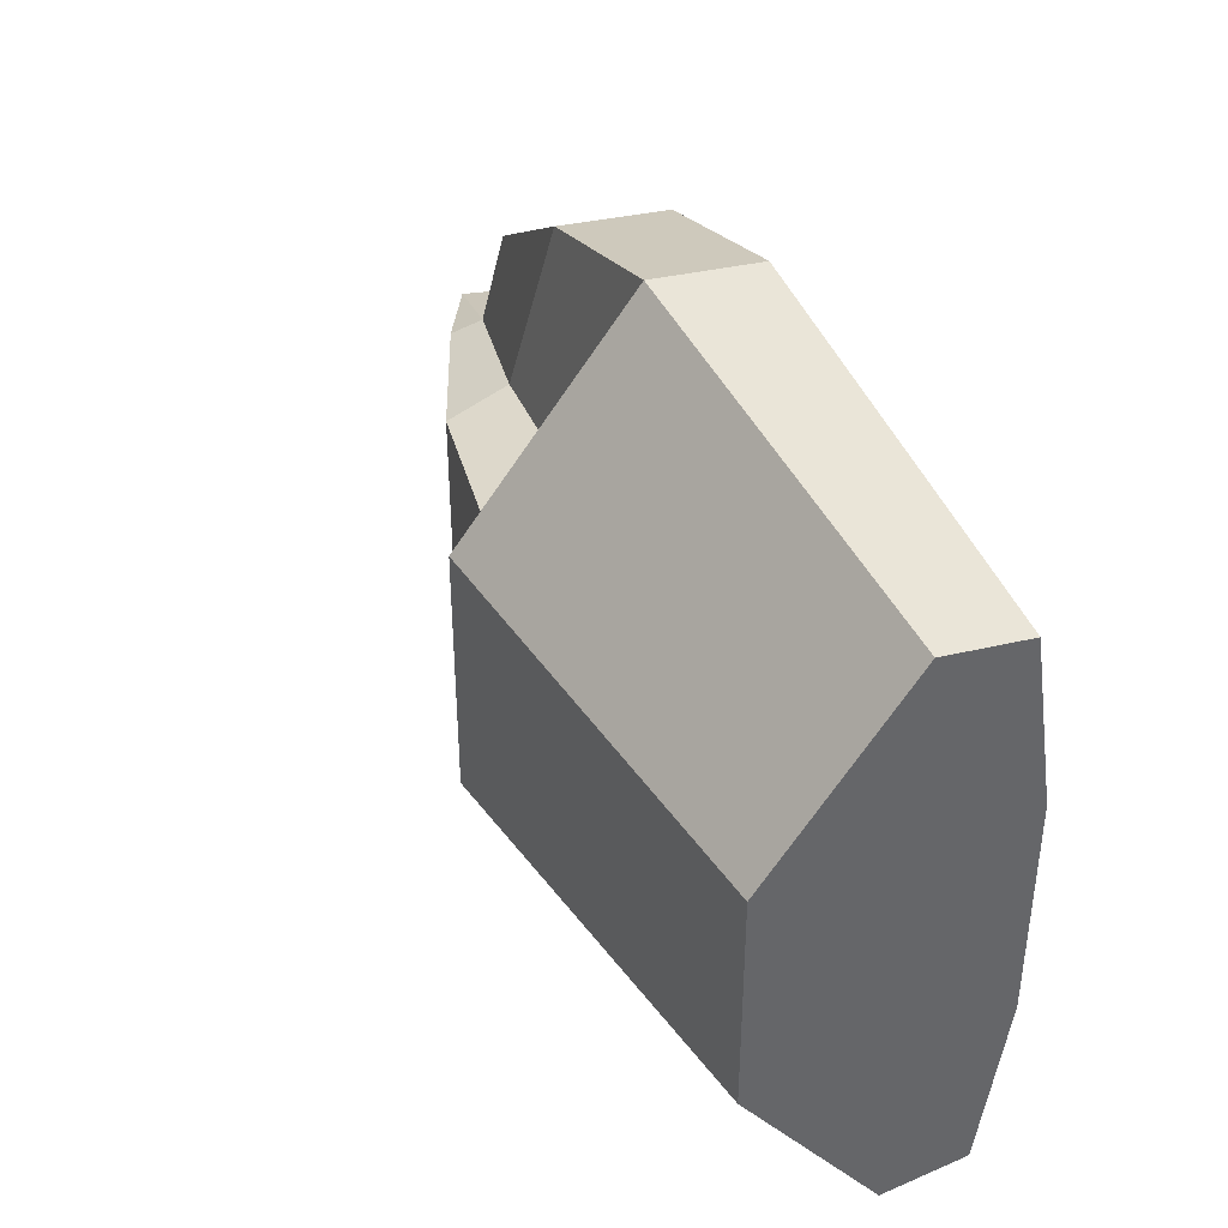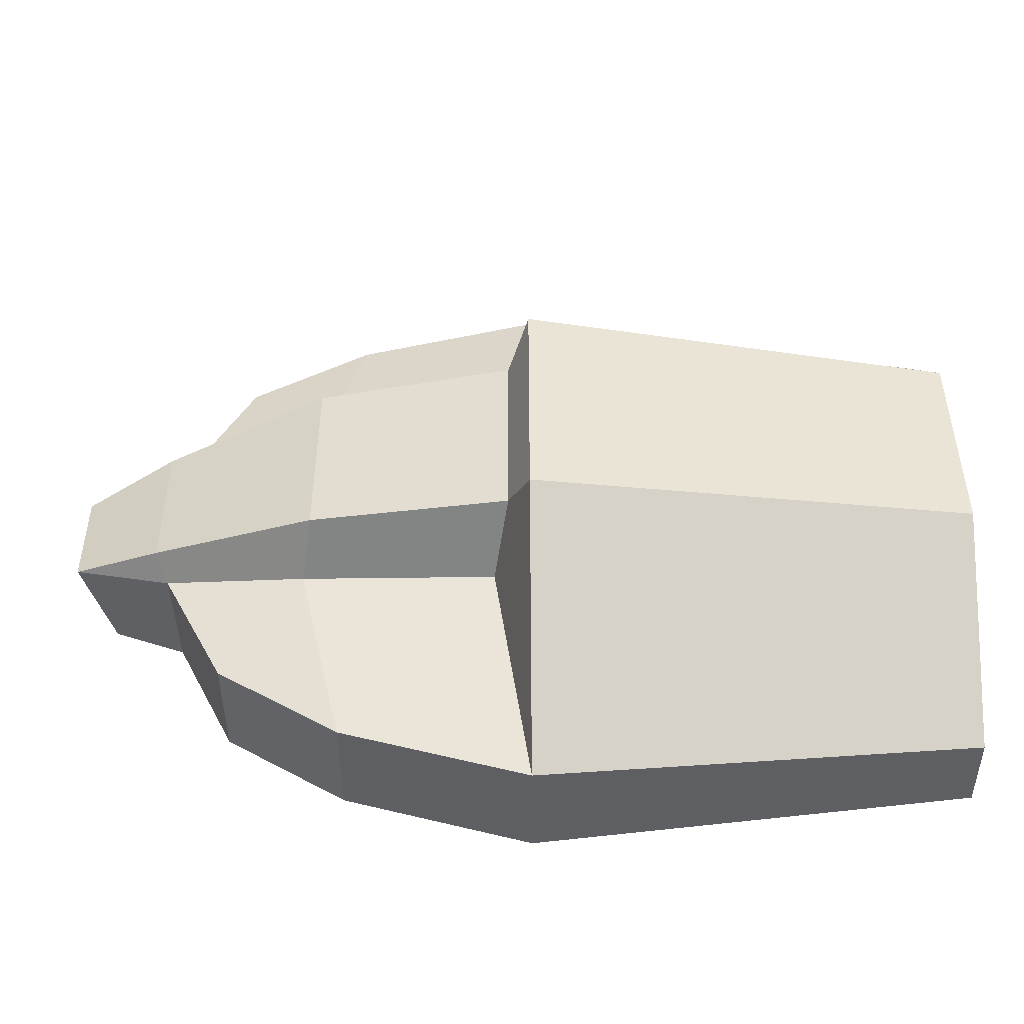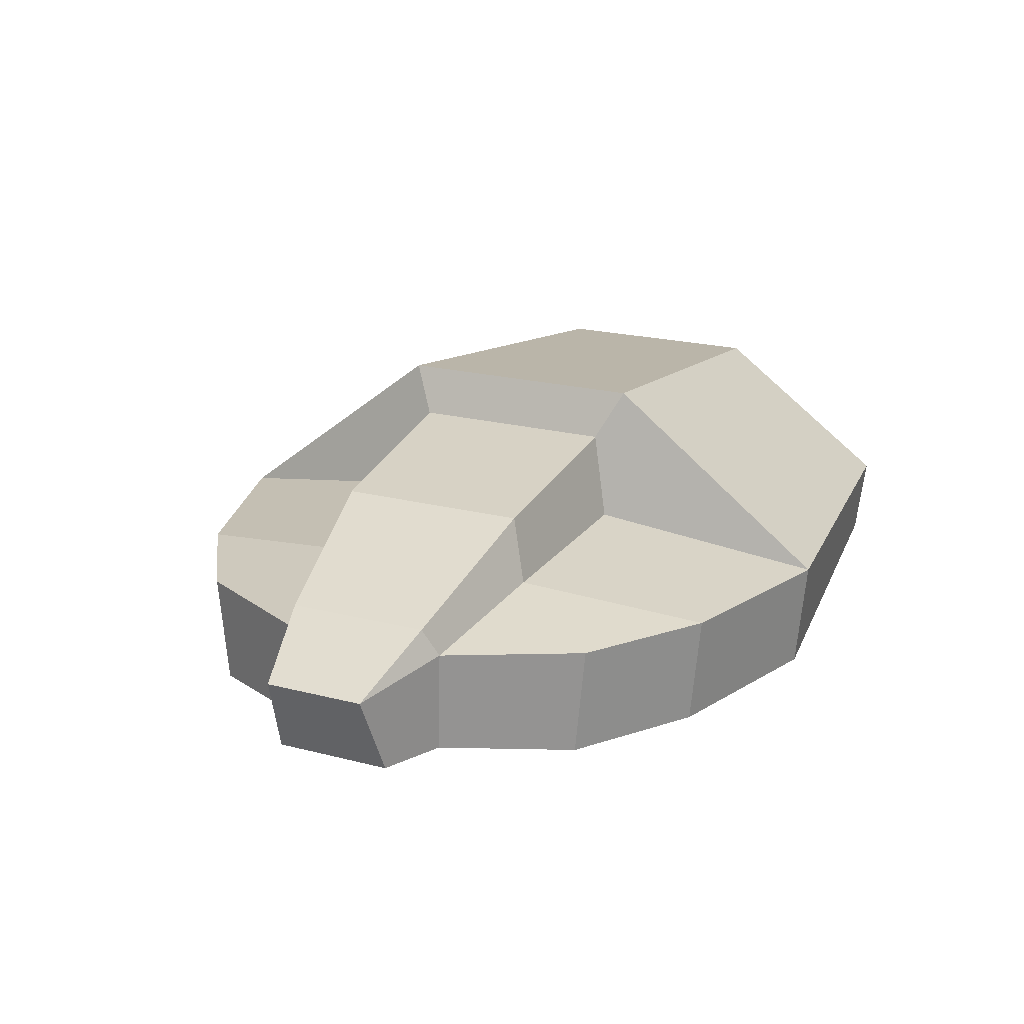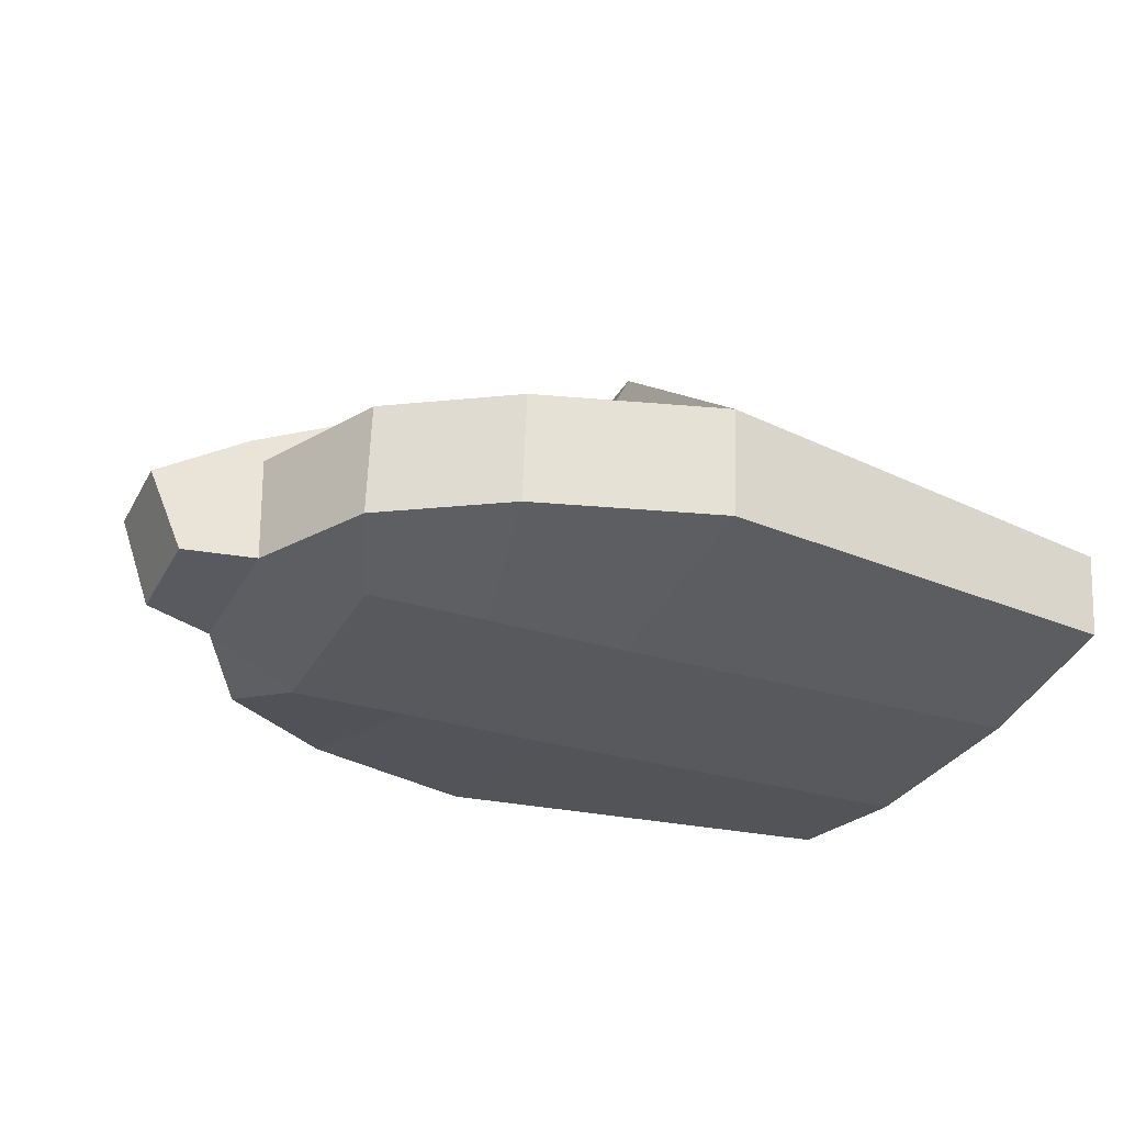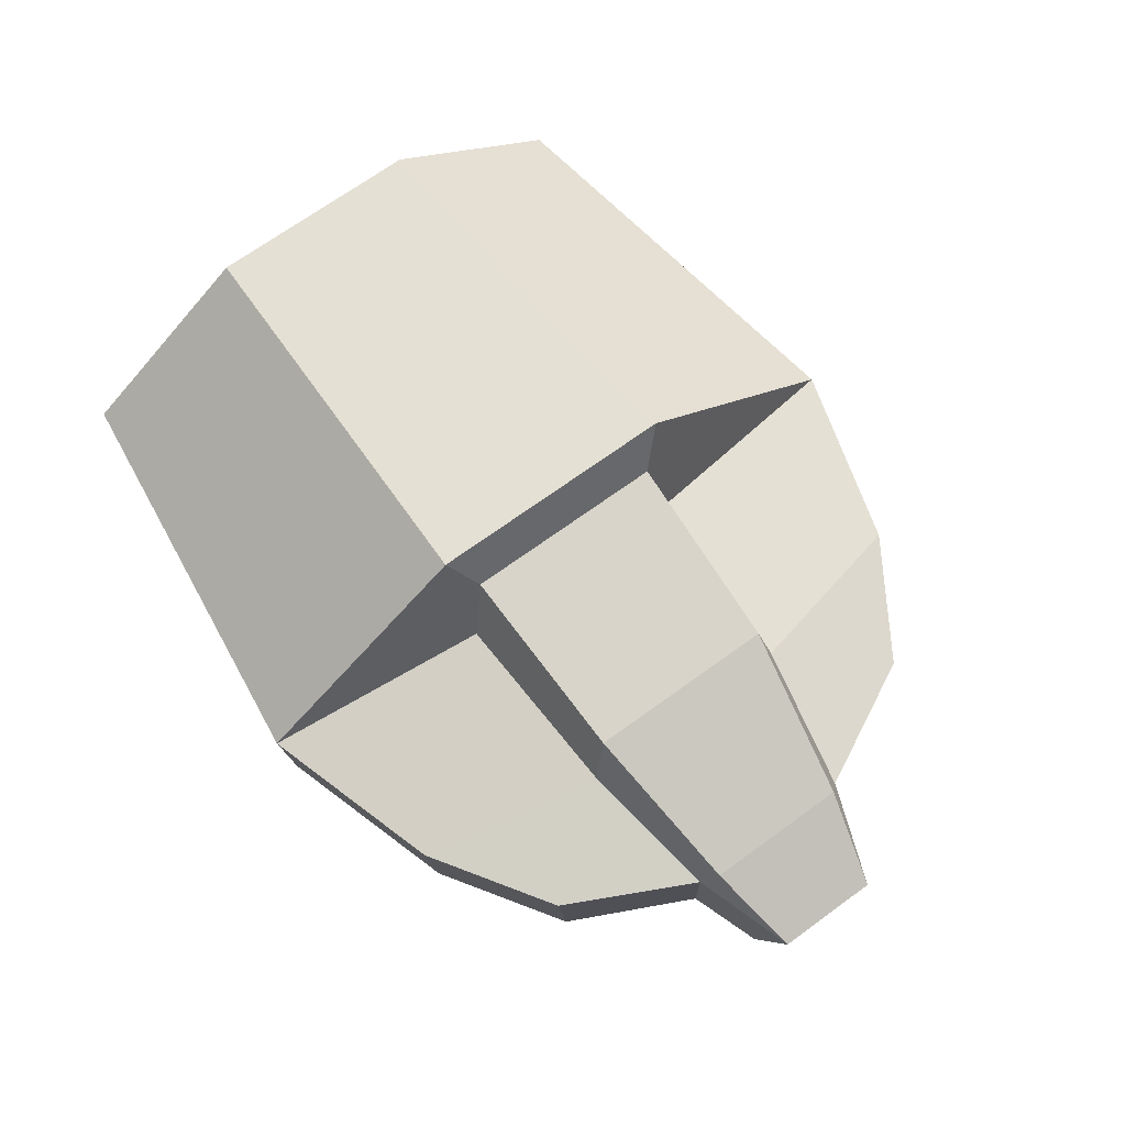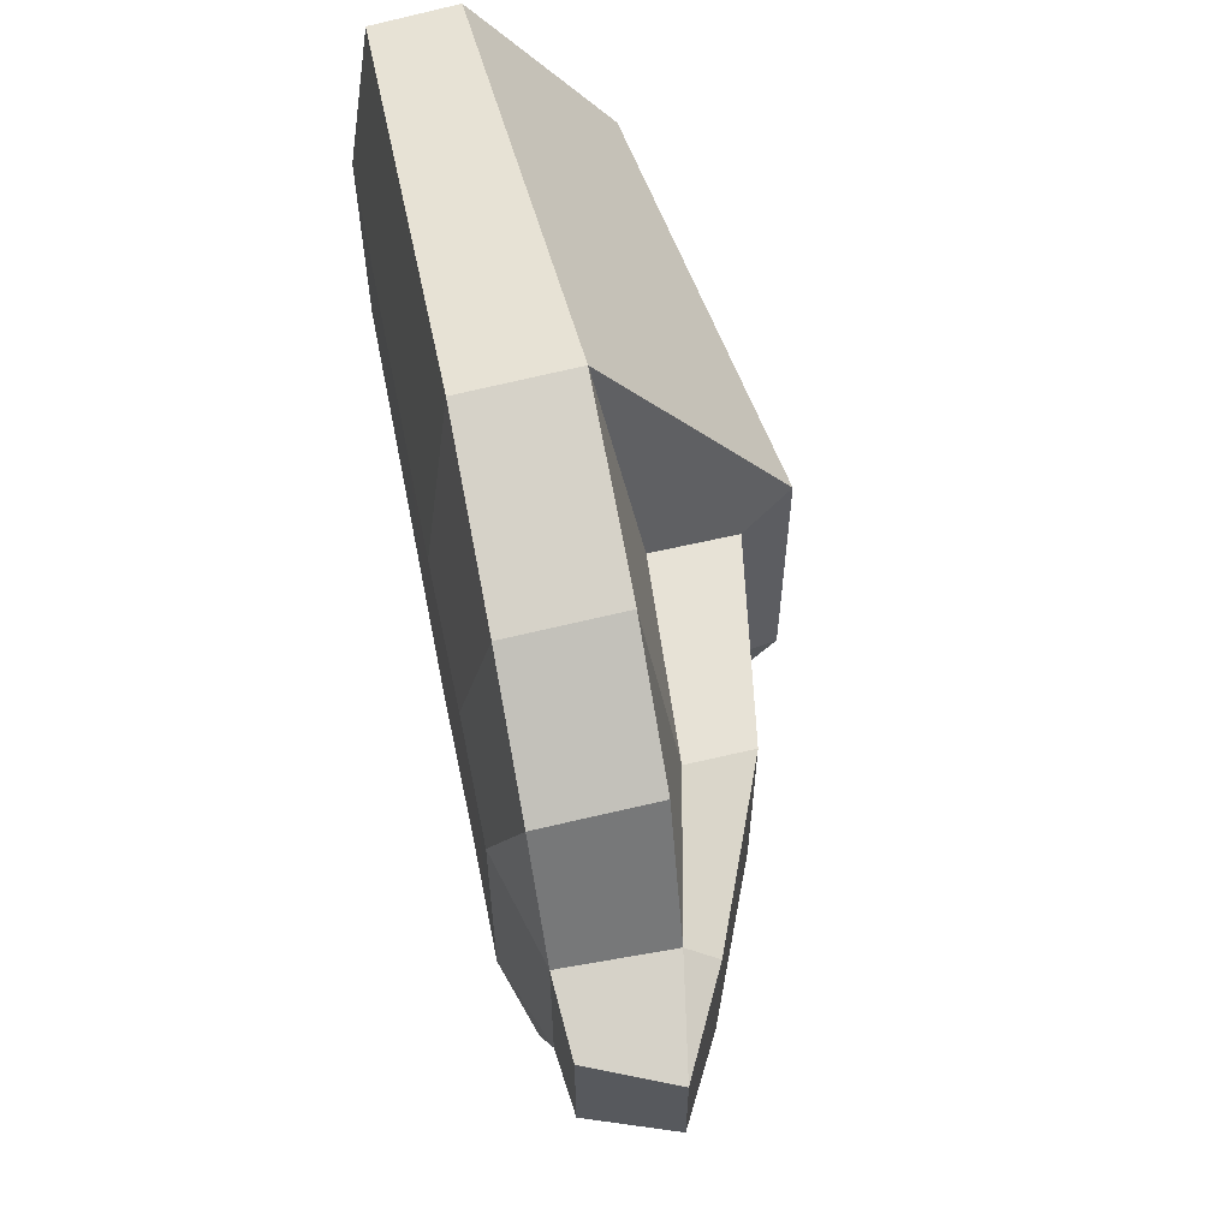
<metadata>
{"format":"obj","ext":"obj","renderer":"f3d","projection":"perspective","resolution":1024,"background":"white","views":[{"elev":40.1,"azim":66.5,"up":"+Y"},{"elev":-48.4,"azim":0.5,"up":"+Y"},{"elev":20.7,"azim":-64.8,"up":"+Z"},{"elev":-30.1,"azim":-24.2,"up":"+Z"},{"elev":69.3,"azim":-126.1,"up":"+Z"},{"elev":59.6,"azim":-101.4,"up":"+Y"}]}
</metadata>
<code>
o Box002_Untitled.002
v 0.132 -0.5638 0.0399
v 0.83 -0.4756 -0.000938
v 0.83 -0.1798 0.2176
v 0.132 -0.2064 0.318
v 0.83 -0.4591 -0.1368
v 0.132 -0.5473 -0.1368
v -0.1663 -0.4737 0.0399
v -0.1663 -0.4737 0.0399
v -0.1663 -0.4572 -0.1368
v -0.361 -0.3479 0.04158
v -0.361 -0.3314 -0.1351
v -0.1663 -0.4737 0.0399
v -0.4649 -0.1393 0.03978
v -0.459 -0.1323 -0.1287
v 0.09797 -0.1672 0.2405
v -0.219 -0.1553 0.1916
v -0.2355 -0.1801 0.0864
v 0.07476 -0.1972 0.1043
v -0.4812 -0.1163 0.08672
v -0.5729 -0.0957 -0.1198
v -0.6252 -0.08275 0.01371
v 0.83 -0.1798 0.01552
v 0.83 -0.1798 -0.1795
v 0.132 -0.1798 -0.1817
v -0.104 -0.1798 -0.1795
v -0.3019 -0.1798 -0.1795
v 0.132 0.5638 0.0399
v 0.132 0.2064 0.318
v 0.83 0.1798 0.2176
v 0.83 0.4756 -0.000938
v 0.83 0.4591 -0.1368
v 0.132 0.5473 -0.1368
v -0.1663 0.4572 -0.1368
v -0.1663 0.4737 0.0399
v -0.1663 0.4737 0.0399
v -0.361 0.3479 0.04158
v -0.1663 0.4737 0.0399
v -0.361 0.3314 -0.1351
v -0.459 0.1323 -0.1287
v -0.4649 0.1393 0.03978
v -0.2355 0.1801 0.0864
v -0.219 0.1553 0.1916
v 0.09797 0.1672 0.2405
v 0.07476 0.1972 0.1043
v -0.4812 0.1163 0.08672
v -0.5729 0.0957 -0.1198
v -0.6252 0.08275 0.01371
v 0.83 0.1798 0.01552
v 0.83 0.1798 -0.1795
v 0.132 0.1798 -0.1817
v -0.104 0.1798 -0.1795
v -0.3019 0.1798 -0.1795
f 1 2 3 4
f 5 2 1 6
f 1 7 8 9 6
f 10 11 9 8 12
f 10 13 14 11
f 8 7 10
f 12 8 10
f 15 16 17 18
f 19 13 17 16
f 20 14 13 21
f 19 21 13
f 4 15 18 1
f 3 2 22
f 22 2 5 23
f 5 6 24 23
f 24 6 9 25
f 25 9 11 26
f 26 11 14
f 27 28 29 30
f 31 32 27 30
f 27 32 33 34 35
f 36 37 34 33 38
f 36 38 39 40
f 34 36 35
f 37 36 34
f 41 42 43 44
f 45 42 41 40
f 46 47 40 39
f 45 40 47
f 44 43 28 27
f 29 48 30
f 48 49 31 30
f 50 32 31 49
f 50 51 33 32
f 51 52 38 33
f 52 39 38
f 28 4 3 29
f 29 3 22 48
f 48 22 23 49
f 49 23 24 50
f 50 24 25 51
f 51 25 26 52
f 52 26 14 39
f 39 14 20 46
f 46 20 21 47
f 47 21 19 45
f 45 19 16 42
f 42 16 15 43
f 28 43 15 4
f 18 17 7 1
f 44 27 35 41
f 36 40 41 35
f 10 7 17 13

</code>
